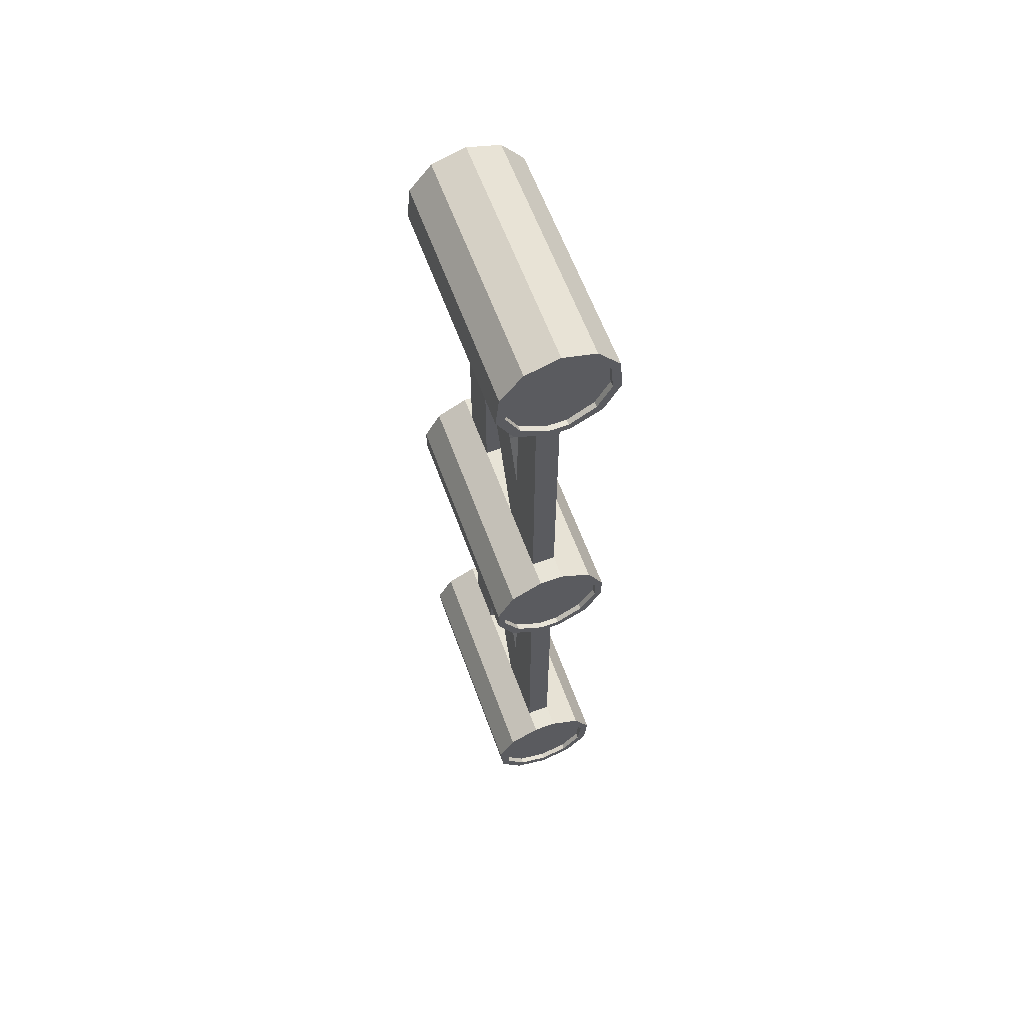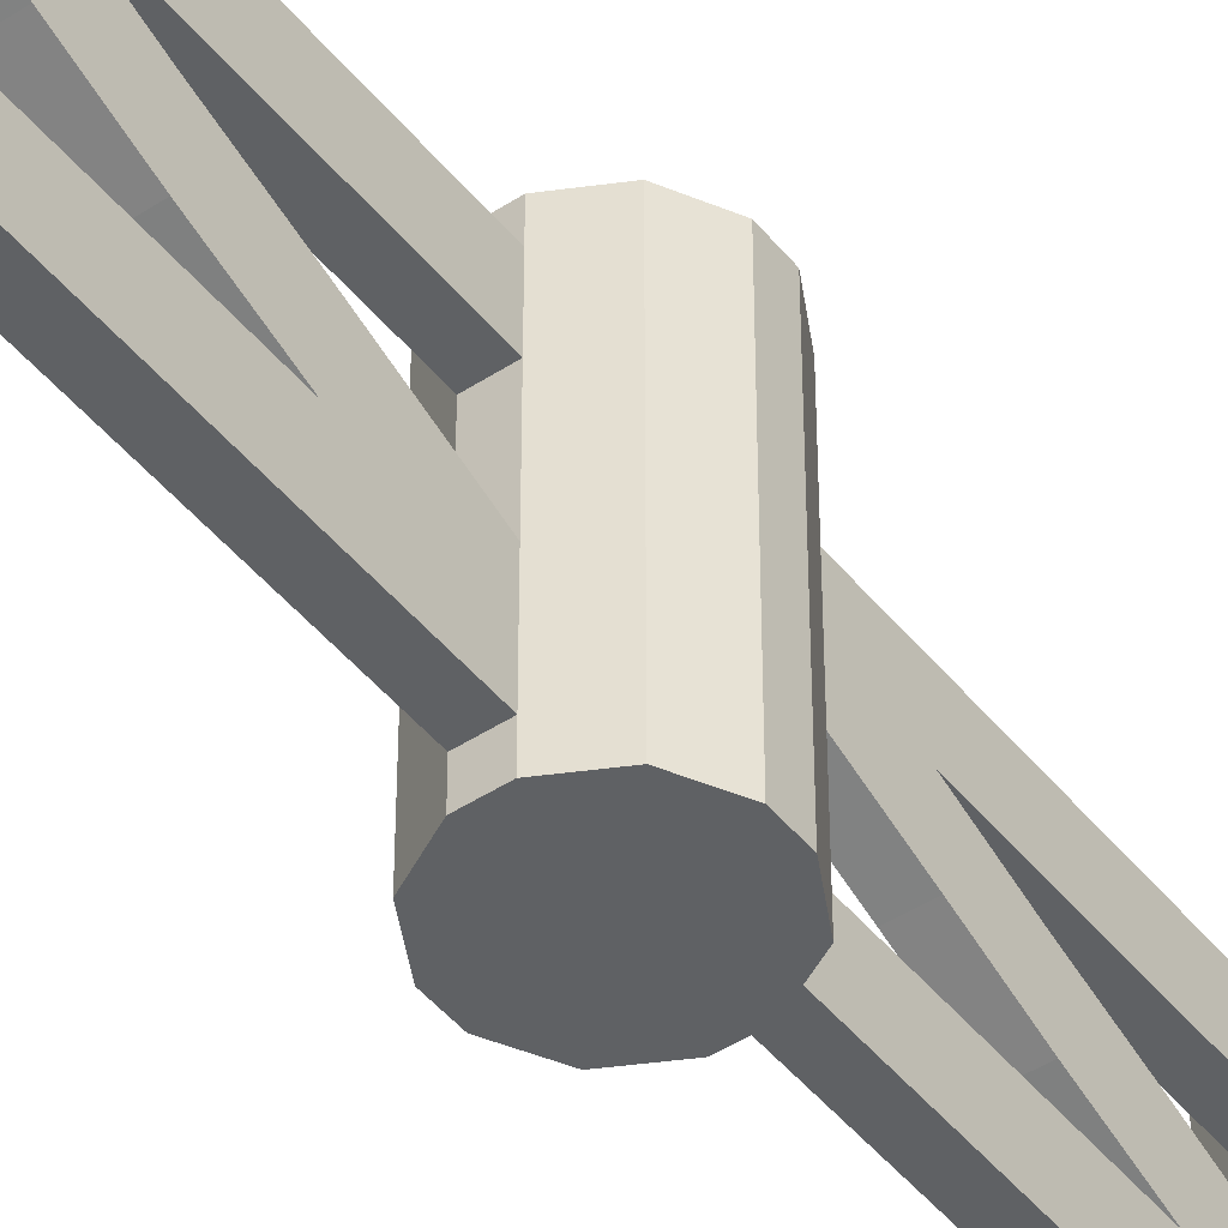
<metadata>
{"format":"obj","ext":"obj","renderer":"f3d","projection":"perspective","resolution":1024,"background":"white","views":[{"elev":61.4,"azim":160.0,"up":"+Z"},{"elev":-46.5,"azim":-143.3,"up":"+Y"}]}
</metadata>
<code>
o Fence_Cylinder.006
v 0.231 -0.5 1.821
v 0.1959 0.5 1.806
v 0.1389 -0.5 1.933
v 0.1178 0.5 1.901
v -0 -0.5 1.975
v -0 0.5 1.937
v -0.1389 -0.5 1.933
v -0.1178 0.5 1.901
v -0.231 -0.5 1.821
v -0.1959 0.5 1.806
v 0.2452 -0.5 0.04877
v 0.2148 0.5 0.04116
v 0.1768 -0.5 0.1768
v 0.1499 0.5 0.1499
v 0.04877 -0.5 0.245
v 0.04118 0.5 0.2146
v -0.04877 -0.5 0.245
v -0.04118 0.5 0.2146
v -0.1768 -0.5 0.1768
v -0.1499 0.5 0.1499
v -0.2452 -0.5 0.04877
v -0.2148 0.5 0.04116
v 0.2452 0.4 0.04877
v 0.1768 0.4 0.1768
v 0.04877 0.4 0.245
v -0.04877 0.4 0.245
v -0.1768 0.4 0.1768
v -0.2452 0.4 0.04877
v 0.2452 0.2 0.04877
v 0.1768 0.2 0.1768
v 0.04877 0.2 0.2452
v -0.04877 0.2 0.2452
v -0.1768 0.2 0.1768
v -0.2452 0.2 0.04877
v 0.2452 -0.4 0.04877
v 0.1768 -0.4 0.1768
v 0.04877 -0.4 0.245
v -0.04877 -0.4 0.245
v -0.1768 -0.4 0.1768
v -0.2452 -0.4 0.04877
v 0.2452 -0.2 0.04877
v 0.1768 -0.2 0.1768
v 0.04877 -0.2 0.245
v -0.04877 -0.2 0.245
v -0.1768 -0.2 0.1768
v -0.2452 -0.2 0.04877
v 0.2452 -0.5 1.676
v 0.2079 0.5 1.684
v 0.1768 -0.5 1.548
v 0.1499 0.5 1.575
v 0.04877 -0.5 1.48
v 0.04118 0.5 1.51
v -0.04877 -0.5 1.48
v -0.04118 0.5 1.51
v -0.1768 -0.5 1.548
v -0.1499 0.5 1.575
v -0.2452 -0.5 1.676
v -0.2079 0.5 1.684
v 0.2452 0.4 1.676
v 0.1768 0.4 1.548
v 0.04877 0.4 1.48
v -0.04877 0.4 1.48
v -0.1768 0.4 1.548
v -0.2452 0.4 1.676
v 0.2452 0.2 1.676
v 0.1768 0.2 1.548
v 0.04877 0.2 1.48
v -0.04877 0.2 1.48
v -0.1768 0.2 1.548
v -0.2452 0.2 1.676
v 0.2452 -0.4 1.676
v 0.1768 -0.4 1.548
v 0.04877 -0.4 1.48
v -0.04877 -0.4 1.48
v -0.1768 -0.4 1.548
v -0.2452 -0.4 1.676
v 0.2452 -0.2 1.676
v 0.1768 -0.2 1.548
v 0.04877 -0.2 1.48
v -0.04877 -0.2 1.48
v -0.1768 -0.2 1.548
v -0.2452 -0.2 1.676
v 0.2452 0.1175 0.04877
v 0.1768 0.1175 0.1768
v 0.04877 0.1175 0.245
v -0.04877 0.1175 0.245
v -0.1768 0.1175 0.1768
v -0.2452 0.1175 0.04877
v 0.2452 -0.1175 1.676
v 0.1768 -0.1175 1.548
v 0.04877 -0.1175 1.48
v -0.04877 -0.1175 1.48
v -0.1768 -0.1175 1.548
v -0.2452 -0.1175 1.676
v -0.04877 0.4 0.9921
v 0.04877 0.4 0.9921
v 0.04877 0.2 0.9921
v -0.04877 0.2 0.9921
v -0.04877 0.4 0.6075
v 0.04877 0.4 0.6075
v 0.04877 0.2 0.6075
v -0.04877 0.2 0.6075
v 0.04877 -0.015 0.6075
v -0.04877 -0.015 0.6075
v 0.04877 -0.2 0.7277
v 0.04877 -0.4 0.7277
v -0.04877 -0.2 0.7277
v -0.04877 -0.4 0.7277
v 0.04877 -0.2 1.117
v 0.04877 -0.4 1.117
v -0.04877 -0.2 1.117
v -0.04877 -0.4 1.117
v 0.04877 0.015 1.117
v -0.04877 0.015 1.117
v 0.04891 -0.015 0.6171
v -0.04877 0.1075 0.85
v 0.04877 0.1075 0.85
v 0.04877 -0.1075 0.85
v -0.04877 -0.1075 0.85
v 0.231 0.4 1.821
v 0.1389 0.4 1.933
v -0 0.4 1.975
v -0.1389 0.4 1.933
v -0.231 0.4 1.821
v 0.231 0.2 1.821
v 0.1389 0.2 1.933
v -0 0.2 1.975
v -0.1389 0.2 1.933
v -0.231 0.2 1.821
v 0.231 -0.4 1.821
v 0.1389 -0.4 1.933
v -0 -0.4 1.975
v -0.1389 -0.4 1.933
v -0.231 -0.4 1.821
v 0.231 -0.2 1.821
v 0.1389 -0.2 1.933
v -0 -0.2 1.975
v -0.1389 -0.2 1.933
v -0.231 -0.2 1.821
v 0.231 -0.1175 1.821
v 0.1389 -0.1175 1.933
v -0 -0.1175 1.975
v -0.1389 -0.1175 1.933
v -0.231 -0.1175 1.821
v 0 -0.5 -1.975
v -0 0.5 -1.937
v 0.1389 -0.5 -1.933
v 0.1178 0.5 -1.901
v 0.231 -0.5 -1.821
v 0.1959 0.5 -1.806
v 0.2452 -0.5 -1.676
v 0.2079 0.5 -1.684
v 0.1768 -0.5 -1.548
v 0.1499 0.5 -1.575
v 0.04877 -0.5 -1.48
v 0.04118 0.5 -1.51
v 0 0.4 -1.975
v -0.04877 -0.5 -1.48
v -0.04118 0.5 -1.51
v -0.1768 -0.5 -1.548
v -0.1499 0.5 -1.575
v -0.2452 -0.5 -1.676
v -0.2079 0.5 -1.684
v -0.231 -0.5 -1.821
v -0.1959 0.5 -1.806
v -0.1389 -0.5 -1.933
v -0.1178 0.5 -1.901
v 0.1389 0.4 -1.933
v 0.231 0.4 -1.821
v 0.2452 0.4 -1.676
v 0.1768 0.4 -1.548
v 0.04877 0.4 -1.48
v -0.04877 0.4 -1.48
v -0.1768 0.4 -1.548
v -0.2452 0.4 -1.676
v -0.231 0.4 -1.821
v -0.1389 0.4 -1.933
v 0.1389 0.2 -1.933
v 0.231 0.2 -1.821
v 0.2452 0.2 -1.676
v 0.1768 0.2 -1.548
v 0.04877 0.2 -1.48
v 0 0.2 -1.975
v -0.04877 0.2 -1.48
v -0.1768 0.2 -1.548
v -0.2452 0.2 -1.676
v -0.231 0.2 -1.821
v -0.1389 0.2 -1.933
v 0.1389 -0.4 -1.933
v 0.231 -0.4 -1.821
v 0.2452 -0.4 -1.676
v 0.1768 -0.4 -1.548
v 0.04877 -0.4 -1.48
v -0.04877 -0.4 -1.48
v -0.1768 -0.4 -1.548
v -0.2452 -0.4 -1.676
v -0.231 -0.4 -1.821
v -0.1389 -0.4 -1.933
v 0 -0.4 -1.975
v 0 -0.2 -1.975
v 0.1389 -0.2 -1.933
v 0.231 -0.2 -1.821
v 0.2452 -0.2 -1.676
v 0.1768 -0.2 -1.548
v 0.04877 -0.2 -1.48
v -0.04877 -0.2 -1.48
v -0.1768 -0.2 -1.548
v -0.2452 -0.2 -1.676
v -0.231 -0.2 -1.821
v -0.1389 -0.2 -1.933
v 0.2452 -0.5 -0.04877
v 0.2148 0.5 -0.04116
v 0.1768 -0.5 -0.1768
v 0.1499 0.5 -0.1499
v 0.04877 -0.5 -0.245
v 0.04118 0.5 -0.2146
v -0.04877 -0.5 -0.245
v -0.04118 0.5 -0.2146
v -0.1768 -0.5 -0.1768
v -0.1499 0.5 -0.1499
v -0.2452 -0.5 -0.04877
v -0.2148 0.5 -0.04116
v 0.2452 0.4 -0.04877
v 0.1768 0.4 -0.1768
v 0.04877 0.4 -0.245
v -0.04877 0.4 -0.245
v -0.1768 0.4 -0.1768
v -0.2452 0.4 -0.04877
v 0.2452 0.2 -0.04877
v 0.1768 0.2 -0.1768
v 0.04877 0.2 -0.245
v -0.04877 0.2 -0.245
v -0.1768 0.2 -0.1768
v -0.2452 0.2 -0.04877
v 0.2452 -0.4 -0.04877
v 0.1768 -0.4 -0.1768
v 0.04877 -0.4 -0.245
v -0.04877 -0.4 -0.245
v -0.1768 -0.4 -0.1768
v -0.2452 -0.4 -0.04877
v 0.2452 -0.2 -0.04877
v 0.1768 -0.2 -0.1768
v 0.04877 -0.2 -0.2452
v -0.04877 -0.2 -0.2452
v -0.1768 -0.2 -0.1768
v -0.2452 -0.2 -0.04877
v 0 0.1175 -1.975
v 0.1389 0.1175 -1.933
v 0.231 0.1175 -1.821
v 0.2452 0.1175 -1.676
v 0.1768 0.1175 -1.548
v 0.04877 0.1175 -1.48
v -0.04877 0.1175 -1.48
v -0.1768 0.1175 -1.548
v -0.2452 0.1175 -1.676
v -0.231 0.1175 -1.821
v -0.1389 0.1175 -1.933
v 0.2452 -0.1175 -0.04877
v 0.1768 -0.1175 -0.1768
v 0.04877 -0.1175 -0.245
v -0.04877 -0.1175 -0.245
v -0.1768 -0.1175 -0.1768
v -0.2452 -0.1175 -0.04877
v -0.04877 0.4 -0.7329
v 0.04877 0.4 -0.7329
v 0.04877 0.2 -0.7329
v -0.04877 0.2 -0.7329
v -0.04877 0.4 -1.117
v 0.04877 0.4 -1.117
v 0.04877 0.2 -1.117
v -0.04877 0.2 -1.117
v 0.04877 -0.015 -1.117
v -0.04877 -0.015 -1.117
v 0.04877 -0.2 -0.9973
v 0.04877 -0.4 -0.9973
v -0.04877 -0.2 -0.9973
v -0.04877 -0.4 -0.9973
v 0.04877 -0.2 -0.6075
v 0.04877 -0.4 -0.6075
v -0.04877 -0.2 -0.6075
v -0.04877 -0.4 -0.6075
v 0.04877 0.015 -0.6075
v -0.04877 0.015 -0.6075
v 0.04891 -0.015 -1.108
v -0.04877 0.1075 -0.875
v 0.04877 0.1075 -0.875
v 0.04877 -0.1075 -0.875
v -0.04877 -0.1075 -0.875
v 0.1389 0.5 1.933
v 0.231 0.5 1.821
v -0 0.5 1.975
v -0.1389 0.5 1.933
v -0.231 0.5 1.821
v 0.1768 0.5 0.1768
v 0.2452 0.5 0.04877
v 0.04877 0.5 0.245
v -0.04877 0.5 0.245
v -0.1768 0.5 0.1768
v -0.2452 0.5 0.04877
v 0.1768 0.5 1.548
v 0.2452 0.5 1.676
v 0.04877 0.5 1.48
v -0.04877 0.5 1.48
v -0.1768 0.5 1.548
v -0.2452 0.5 1.676
v 0.1389 0.5 -1.933
v 0 0.5 -1.975
v 0.231 0.5 -1.821
v 0.2452 0.5 -1.676
v 0.1768 0.5 -1.548
v 0.04877 0.5 -1.48
v -0.04877 0.5 -1.48
v -0.1768 0.5 -1.548
v -0.2452 0.5 -1.676
v -0.231 0.5 -1.821
v -0.1389 0.5 -1.933
v -0.2452 0.5 -0.04877
v 0.1768 0.5 -0.1768
v 0.2452 0.5 -0.04877
v 0.04877 0.5 -0.245
v -0.04877 0.5 -0.245
v -0.1768 0.5 -0.1768
v 0.1178 0.477 1.901
v 0.1959 0.477 1.806
v -0 0.477 1.937
v -0.1178 0.477 1.901
v -0.1959 0.477 1.806
v 0.1499 0.477 0.1499
v 0.2148 0.477 0.04116
v 0.04118 0.477 0.2146
v -0.04118 0.477 0.2146
v -0.1499 0.477 0.1499
v -0.2148 0.477 0.04116
v 0.1499 0.477 1.575
v 0.2079 0.477 1.684
v 0.04118 0.477 1.51
v -0.04118 0.477 1.51
v -0.1499 0.477 1.575
v -0.2079 0.477 1.684
v 0.1178 0.477 -1.901
v -0 0.477 -1.937
v 0.1959 0.477 -1.806
v 0.2079 0.477 -1.684
v 0.1499 0.477 -1.575
v 0.04118 0.477 -1.51
v -0.04118 0.477 -1.51
v -0.1499 0.477 -1.575
v -0.2079 0.477 -1.684
v -0.1959 0.477 -1.806
v -0.1178 0.477 -1.901
v -0.2148 0.477 -0.04116
v 0.1499 0.477 -0.1499
v 0.2148 0.477 -0.04116
v 0.04118 0.477 -0.2146
v -0.04118 0.477 -0.2146
v -0.1499 0.477 -0.1499
f 126 120 121
f 127 121 122
f 128 122 123
f 129 123 124
f 129 64 70
f 30 23 24
f 25 30 24
f 297 25 296
f 33 26 27
f 34 27 28
f 38 15 37
f 40 45 46
f 39 44 45
f 37 42 43
f 36 41 42
f 154 345 156
f 13 35 36
f 15 36 37
f 19 38 39
f 21 39 40
f 32 99 26
f 299 27 298
f 298 26 297
f 296 24 294
f 294 23 295
f 228 34 28
f 43 106 37
f 46 87 88
f 45 86 87
f 43 84 85
f 42 83 84
f 234 88 34
f 86 43 85
f 125 59 120
f 66 59 65
f 67 60 66
f 61 303 302
f 69 62 68
f 70 63 69
f 51 74 73
f 76 81 75
f 74 81 80
f 73 78 72
f 72 77 71
f 130 77 135
f 49 71 47
f 51 72 49
f 55 74 53
f 57 75 55
f 9 76 57
f 62 98 68
f 63 305 304
f 62 304 303
f 60 302 300
f 59 300 301
f 290 59 301
f 91 114 92
f 82 93 81
f 81 92 80
f 78 91 90
f 78 89 77
f 135 89 140
f 92 111 80
f 86 102 32
f 34 87 33
f 33 86 32
f 30 85 84
f 30 83 29
f 246 40 46
f 91 68 67
f 93 70 69
f 92 69 68
f 90 67 66
f 89 66 65
f 125 89 65
f 68 97 67
f 61 95 62
f 67 96 61
f 102 95 99
f 104 116 102
f 26 100 25
f 31 100 101
f 85 101 103
f 85 104 86
f 44 105 43
f 37 108 38
f 38 107 44
f 110 108 106
f 114 119 111
f 79 110 109
f 91 109 113
f 74 110 73
f 80 112 74
f 99 96 100
f 101 98 102
f 100 97 101
f 110 105 109
f 111 105 107
f 111 108 112
f 101 116 117
f 103 119 104
f 103 117 118
f 111 118 109
f 113 116 114
f 113 118 117
f 57 55 53
f 134 82 76
f 134 138 139
f 133 137 138
f 132 136 137
f 131 135 136
f 71 1 47
f 3 130 131
f 5 131 132
f 7 132 133
f 9 133 134
f 212 329 12
f 124 305 64
f 293 123 292
f 292 122 291
f 291 121 289
f 289 120 290
f 139 94 82
f 139 143 144
f 138 142 143
f 137 141 142
f 136 140 141
f 144 70 94
f 129 143 128
f 128 142 127
f 127 141 126
f 126 140 125
f 240 21 40
f 157 178 183
f 168 179 178
f 169 180 179
f 170 181 180
f 181 172 182
f 312 172 311
f 210 199 198
f 173 185 184
f 174 186 185
f 175 187 186
f 176 188 187
f 16 331 18
f 177 183 188
f 164 166 158
f 194 155 193
f 209 198 197
f 208 197 196
f 207 196 195
f 206 195 194
f 204 193 192
f 203 192 191
f 202 191 190
f 201 190 189
f 199 201 189
f 199 147 145
f 189 149 147
f 190 151 149
f 191 153 151
f 192 155 153
f 194 160 158
f 195 162 160
f 196 164 162
f 197 166 164
f 198 145 166
f 184 268 173
f 307 177 316
f 316 176 315
f 315 175 314
f 314 174 313
f 313 173 312
f 311 171 310
f 310 170 309
f 309 169 308
f 308 168 306
f 306 157 307
f 205 275 193
f 210 247 200
f 256 210 209
f 255 209 208
f 254 208 207
f 253 207 206
f 251 205 204
f 250 204 203
f 249 203 202
f 248 202 201
f 247 201 200
f 253 205 252
f 223 29 229
f 230 223 229
f 231 224 230
f 225 321 320
f 233 226 232
f 234 227 233
f 215 238 237
f 240 245 239
f 238 245 244
f 237 242 236
f 236 241 235
f 229 83 258
f 258 41 241
f 213 235 211
f 215 236 213
f 219 238 217
f 221 239 219
f 226 267 232
f 227 317 322
f 226 322 321
f 320 224 225
f 223 318 319
f 319 23 223
f 260 283 261
f 215 11 15
f 246 262 245
f 245 261 244
f 260 242 243
f 242 258 241
f 35 211 235
f 261 280 244
f 253 271 184
f 183 257 188
f 188 256 187
f 187 255 186
f 186 254 185
f 185 253 184
f 181 252 251
f 181 250 180
f 180 249 179
f 179 248 178
f 178 247 183
f 260 232 231
f 262 234 233
f 261 233 232
f 231 259 260
f 258 230 229
f 41 235 241
f 232 266 231
f 226 265 264
f 231 265 225
f 271 264 268
f 273 285 271
f 173 269 172
f 182 269 270
f 252 270 272
f 252 273 253
f 205 276 274
f 193 277 194
f 194 276 206
f 281 275 279
f 283 288 280
f 243 279 278
f 260 278 282
f 238 279 237
f 244 281 238
f 268 265 269
f 270 267 271
f 269 266 270
f 279 274 278
f 278 276 280
f 280 277 281
f 270 285 286
f 272 288 273
f 272 286 287
f 280 287 278
f 283 286 285
f 282 287 286
f 317 28 299
f 263 46 88
f 4 290 2
f 6 289 4
f 8 291 6
f 10 292 8
f 14 295 12
f 14 296 294
f 18 296 16
f 20 297 18
f 20 299 298
f 50 301 300
f 50 302 52
f 52 303 54
f 56 303 304
f 56 305 58
f 2 301 48
f 58 293 10
f 148 307 146
f 148 308 306
f 152 308 150
f 154 309 152
f 154 311 310
f 159 311 156
f 161 312 159
f 161 314 313
f 165 314 163
f 167 315 165
f 146 316 167
f 22 317 299
f 214 319 318
f 214 320 216
f 216 321 218
f 220 321 322
f 220 317 222
f 12 319 212
f 332 352 356
f 337 338 334
f 350 348 343
f 18 332 20
f 156 346 159
f 20 333 22
f 159 347 161
f 50 335 48
f 161 348 163
f 52 334 50
f 163 349 165
f 54 336 52
f 165 350 167
f 56 337 54
f 167 341 146
f 58 338 56
f 2 323 4
f 22 351 222
f 48 324 2
f 4 325 6
f 214 353 212
f 10 339 58
f 6 326 8
f 216 352 214
f 146 340 148
f 8 327 10
f 218 354 216
f 148 342 150
f 12 328 14
f 220 355 218
f 150 343 152
f 14 330 16
f 222 356 220
f 152 344 154
f 126 125 120
f 127 126 121
f 128 127 122
f 129 128 123
f 129 124 64
f 30 29 23
f 25 31 30
f 297 26 25
f 33 32 26
f 34 33 27
f 38 17 15
f 40 39 45
f 39 38 44
f 37 36 42
f 36 35 41
f 154 344 345
f 13 11 35
f 15 13 36
f 19 17 38
f 21 19 39
f 32 102 99
f 299 28 27
f 298 27 26
f 296 25 24
f 294 24 23
f 228 234 34
f 43 105 106
f 46 45 87
f 45 44 86
f 43 42 84
f 42 41 83
f 234 263 88
f 86 44 43
f 125 65 59
f 66 60 59
f 67 61 60
f 61 62 303
f 69 63 62
f 70 64 63
f 51 53 74
f 76 82 81
f 74 75 81
f 73 79 78
f 72 78 77
f 130 71 77
f 49 72 71
f 51 73 72
f 55 75 74
f 57 76 75
f 9 134 76
f 62 95 98
f 63 64 305
f 62 63 304
f 60 61 302
f 59 60 300
f 290 120 59
f 91 113 114
f 82 94 93
f 81 93 92
f 78 79 91
f 78 90 89
f 135 77 89
f 92 114 111
f 86 104 102
f 34 88 87
f 33 87 86
f 30 31 85
f 30 84 83
f 246 240 40
f 91 92 68
f 93 94 70
f 92 93 69
f 90 91 67
f 89 90 66
f 125 140 89
f 68 98 97
f 61 96 95
f 67 97 96
f 102 98 95
f 104 119 116
f 26 99 100
f 31 25 100
f 85 31 101
f 85 103 104
f 44 107 105
f 37 106 108
f 38 108 107
f 110 112 108
f 114 116 119
f 79 73 110
f 91 79 109
f 74 112 110
f 80 111 112
f 99 95 96
f 101 97 98
f 100 96 97
f 110 106 105
f 111 109 105
f 111 107 108
f 101 102 116
f 103 118 119
f 103 101 117
f 111 119 118
f 113 117 116
f 113 109 118
f 49 47 51
f 47 1 51
f 1 3 51
f 3 5 51
f 5 7 53
f 7 9 53
f 5 53 51
f 9 57 53
f 134 139 82
f 134 133 138
f 133 132 137
f 132 131 136
f 131 130 135
f 71 130 1
f 3 1 130
f 5 3 131
f 7 5 132
f 9 7 133
f 212 353 329
f 124 293 305
f 293 124 123
f 292 123 122
f 291 122 121
f 289 121 120
f 139 144 94
f 139 138 143
f 138 137 142
f 137 136 141
f 136 135 140
f 144 129 70
f 129 144 143
f 128 143 142
f 127 142 141
f 126 141 140
f 240 221 21
f 157 168 178
f 168 169 179
f 169 170 180
f 170 171 181
f 181 171 172
f 312 173 172
f 210 200 199
f 173 174 185
f 174 175 186
f 175 176 187
f 176 177 188
f 16 330 331
f 177 157 183
f 166 145 158
f 145 147 155
f 147 149 155
f 149 151 155
f 151 153 155
f 155 158 145
f 158 160 162
f 164 158 162
f 194 158 155
f 209 210 198
f 208 209 197
f 207 208 196
f 206 207 195
f 204 205 193
f 203 204 192
f 202 203 191
f 201 202 190
f 199 200 201
f 199 189 147
f 189 190 149
f 190 191 151
f 191 192 153
f 192 193 155
f 194 195 160
f 195 196 162
f 196 197 164
f 197 198 166
f 198 199 145
f 184 271 268
f 307 157 177
f 316 177 176
f 315 176 175
f 314 175 174
f 313 174 173
f 311 172 171
f 310 171 170
f 309 170 169
f 308 169 168
f 306 168 157
f 205 274 275
f 210 257 247
f 256 257 210
f 255 256 209
f 254 255 208
f 253 254 207
f 251 252 205
f 250 251 204
f 249 250 203
f 248 249 202
f 247 248 201
f 253 206 205
f 223 23 29
f 230 224 223
f 231 225 224
f 225 226 321
f 233 227 226
f 234 228 227
f 215 217 238
f 240 246 245
f 238 239 245
f 237 243 242
f 236 242 241
f 229 29 83
f 258 83 41
f 213 236 235
f 215 237 236
f 219 239 238
f 221 240 239
f 226 264 267
f 227 228 317
f 226 227 322
f 320 318 224
f 223 224 318
f 319 295 23
f 260 282 283
f 19 21 17
f 21 221 17
f 221 219 217
f 217 215 15
f 215 213 211
f 11 215 211
f 11 13 15
f 15 17 217
f 217 17 221
f 246 263 262
f 245 262 261
f 260 259 242
f 242 259 258
f 35 11 211
f 261 283 280
f 253 273 271
f 183 247 257
f 188 257 256
f 187 256 255
f 186 255 254
f 185 254 253
f 181 182 252
f 181 251 250
f 180 250 249
f 179 249 248
f 178 248 247
f 260 261 232
f 262 263 234
f 261 262 233
f 231 230 259
f 258 259 230
f 41 35 235
f 232 267 266
f 226 225 265
f 231 266 265
f 271 267 264
f 273 288 285
f 173 268 269
f 182 172 269
f 252 182 270
f 252 272 273
f 205 206 276
f 193 275 277
f 194 277 276
f 281 277 275
f 283 285 288
f 243 237 279
f 260 243 278
f 238 281 279
f 244 280 281
f 268 264 265
f 270 266 267
f 269 265 266
f 279 275 274
f 278 274 276
f 280 276 277
f 270 271 285
f 272 287 288
f 272 270 286
f 280 288 287
f 283 282 286
f 282 278 287
f 317 228 28
f 263 246 46
f 4 289 290
f 6 291 289
f 8 292 291
f 10 293 292
f 14 294 295
f 14 16 296
f 18 297 296
f 20 298 297
f 20 22 299
f 50 48 301
f 50 300 302
f 52 302 303
f 56 54 303
f 56 304 305
f 2 290 301
f 58 305 293
f 148 306 307
f 148 150 308
f 152 309 308
f 154 310 309
f 154 156 311
f 159 312 311
f 161 313 312
f 161 163 314
f 165 315 314
f 167 316 315
f 146 307 316
f 22 222 317
f 214 212 319
f 214 318 320
f 216 320 321
f 220 218 321
f 220 322 317
f 12 295 319
f 329 353 352
f 352 354 355
f 355 356 352
f 356 351 332
f 351 333 332
f 332 331 330
f 330 328 332
f 328 329 352
f 332 328 352
f 338 339 335
f 339 327 324
f 327 326 325
f 325 323 327
f 323 324 327
f 324 335 339
f 335 334 338
f 334 336 337
f 340 341 350
f 350 349 348
f 348 347 344
f 347 346 344
f 346 345 344
f 344 343 348
f 343 342 350
f 342 340 350
f 18 331 332
f 156 345 346
f 20 332 333
f 159 346 347
f 50 334 335
f 161 347 348
f 52 336 334
f 163 348 349
f 54 337 336
f 165 349 350
f 56 338 337
f 167 350 341
f 58 339 338
f 2 324 323
f 22 333 351
f 48 335 324
f 4 323 325
f 214 352 353
f 10 327 339
f 6 325 326
f 216 354 352
f 146 341 340
f 8 326 327
f 218 355 354
f 148 340 342
f 12 329 328
f 220 356 355
f 150 342 343
f 14 328 330
f 222 351 356
f 152 343 344
l 103 115
l 272 284

</code>
